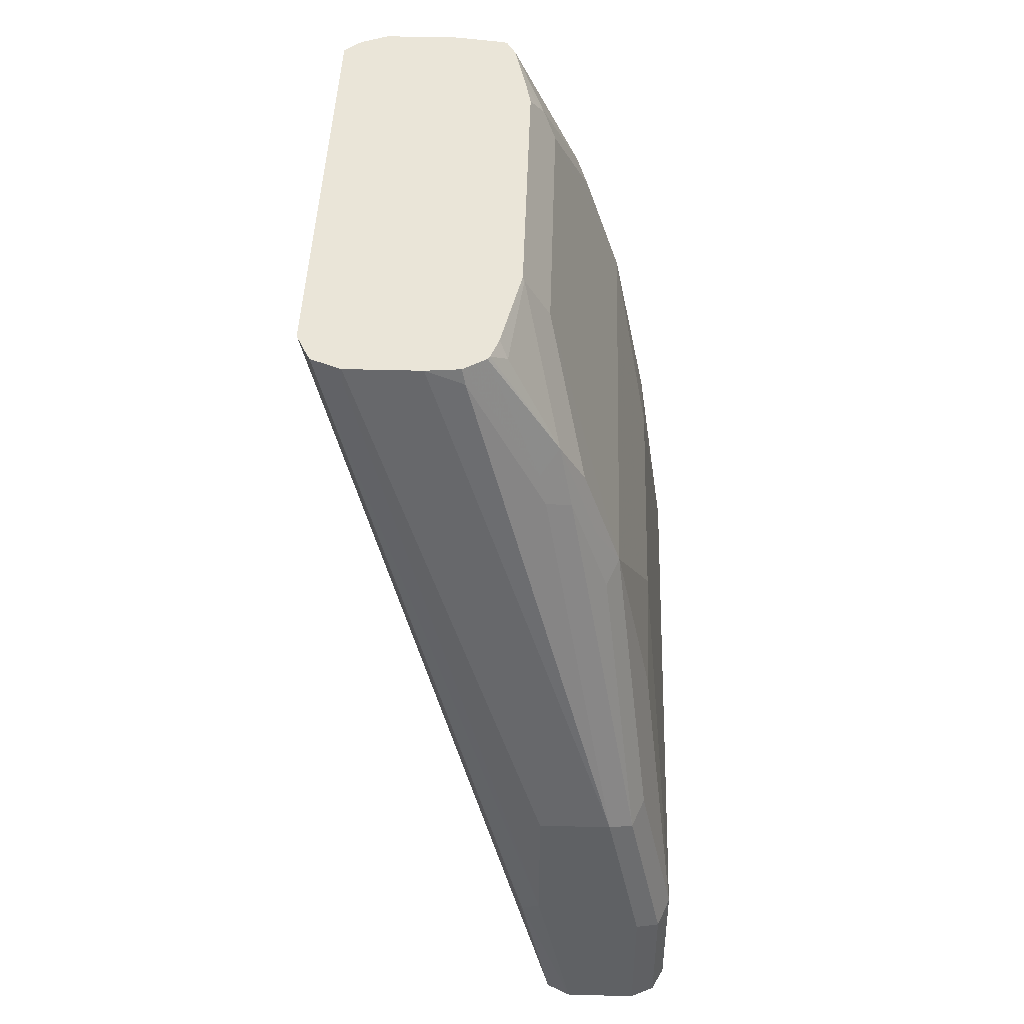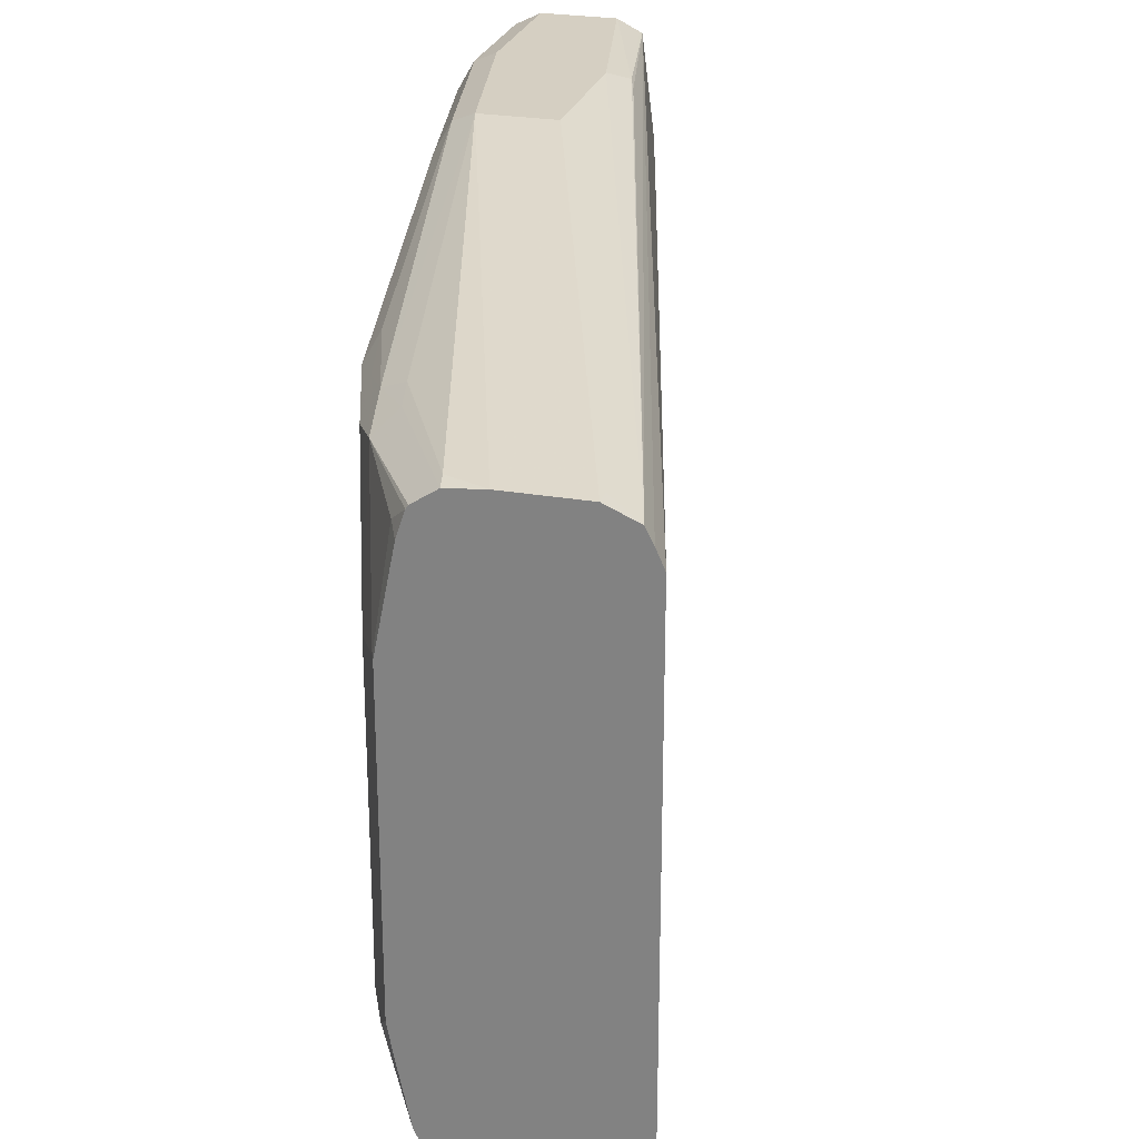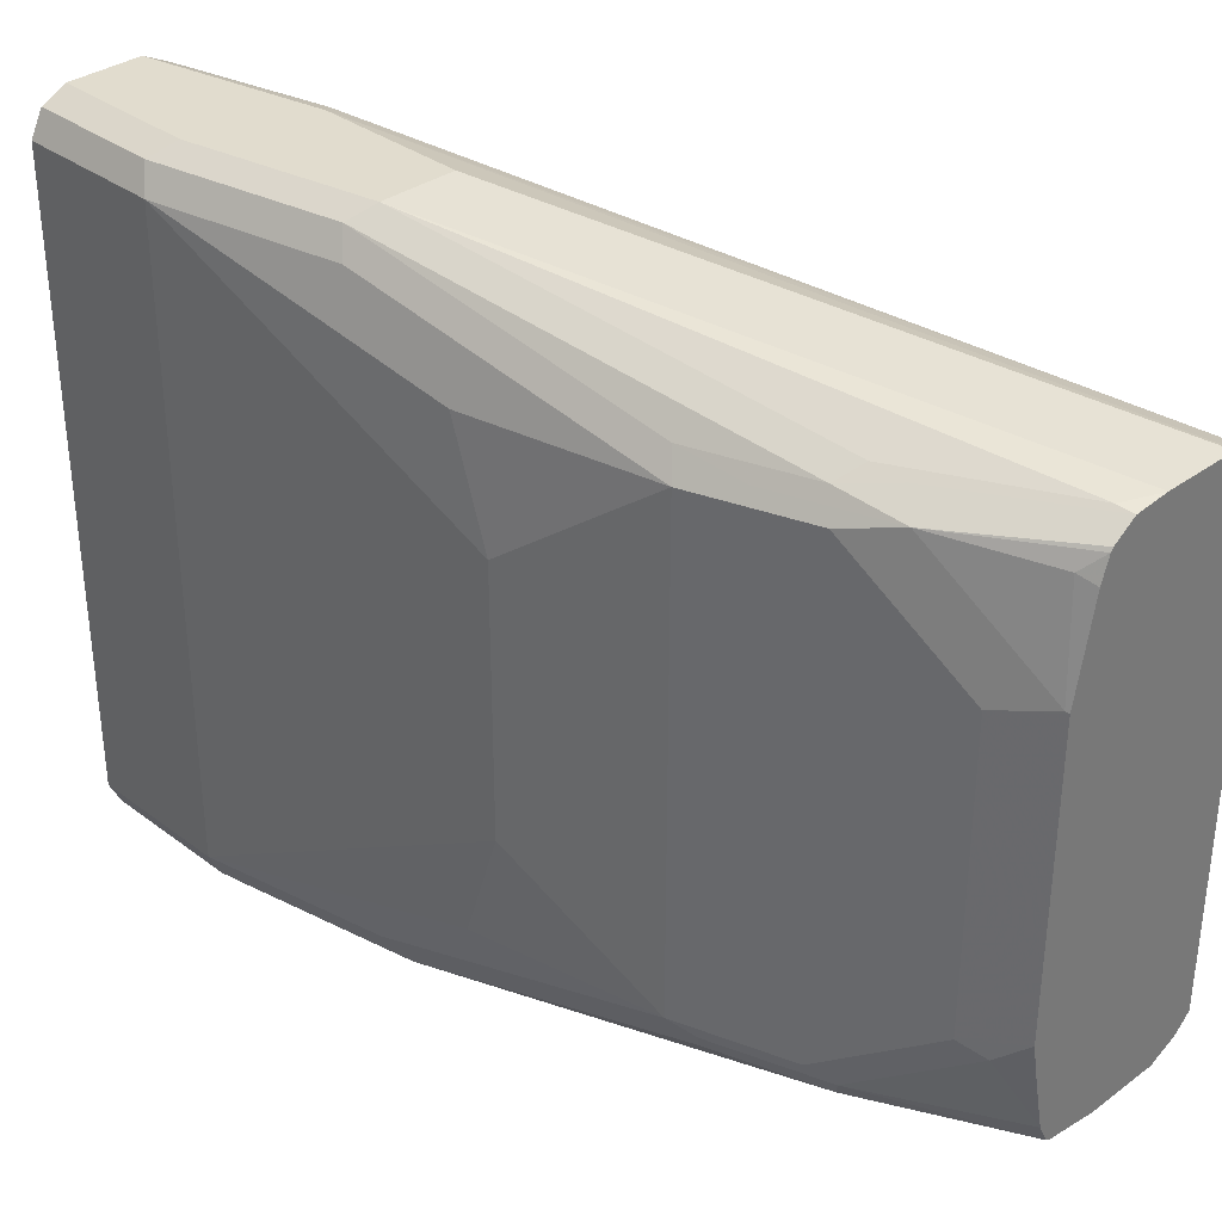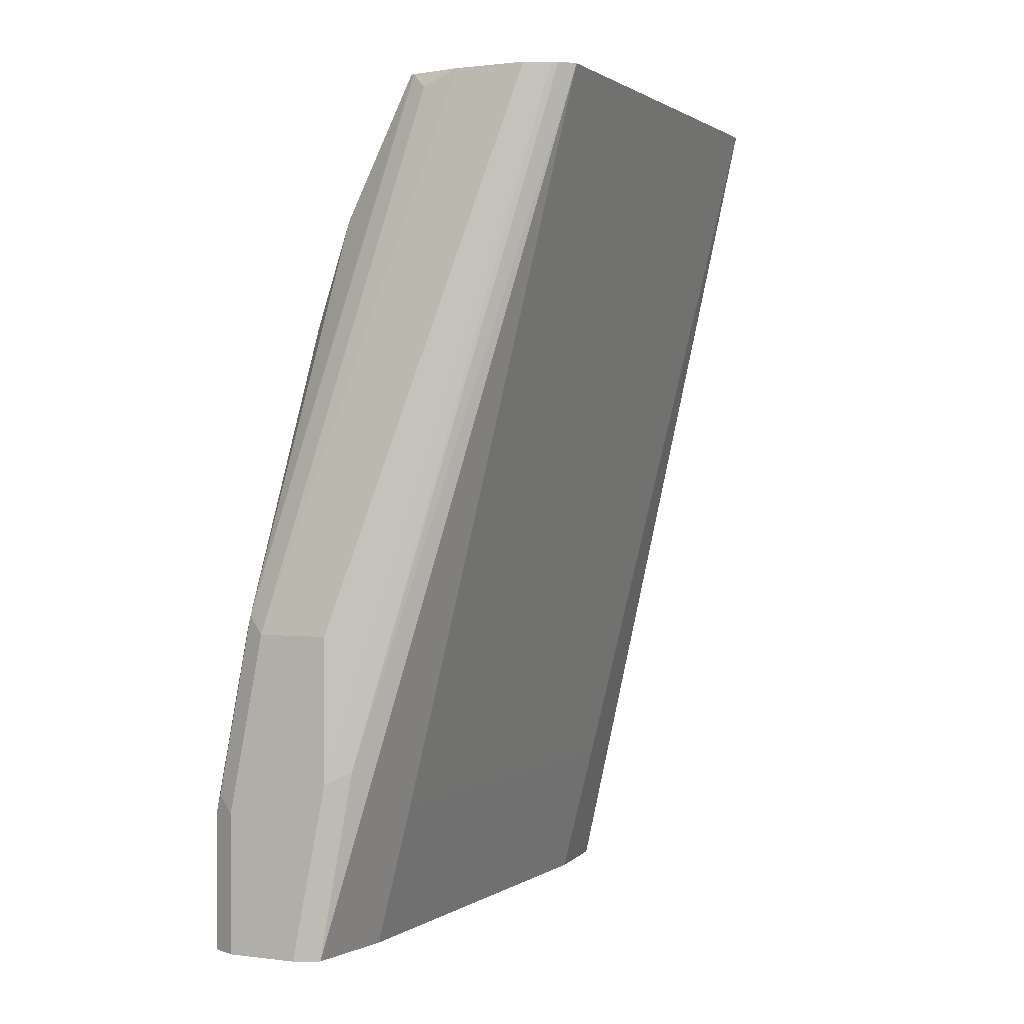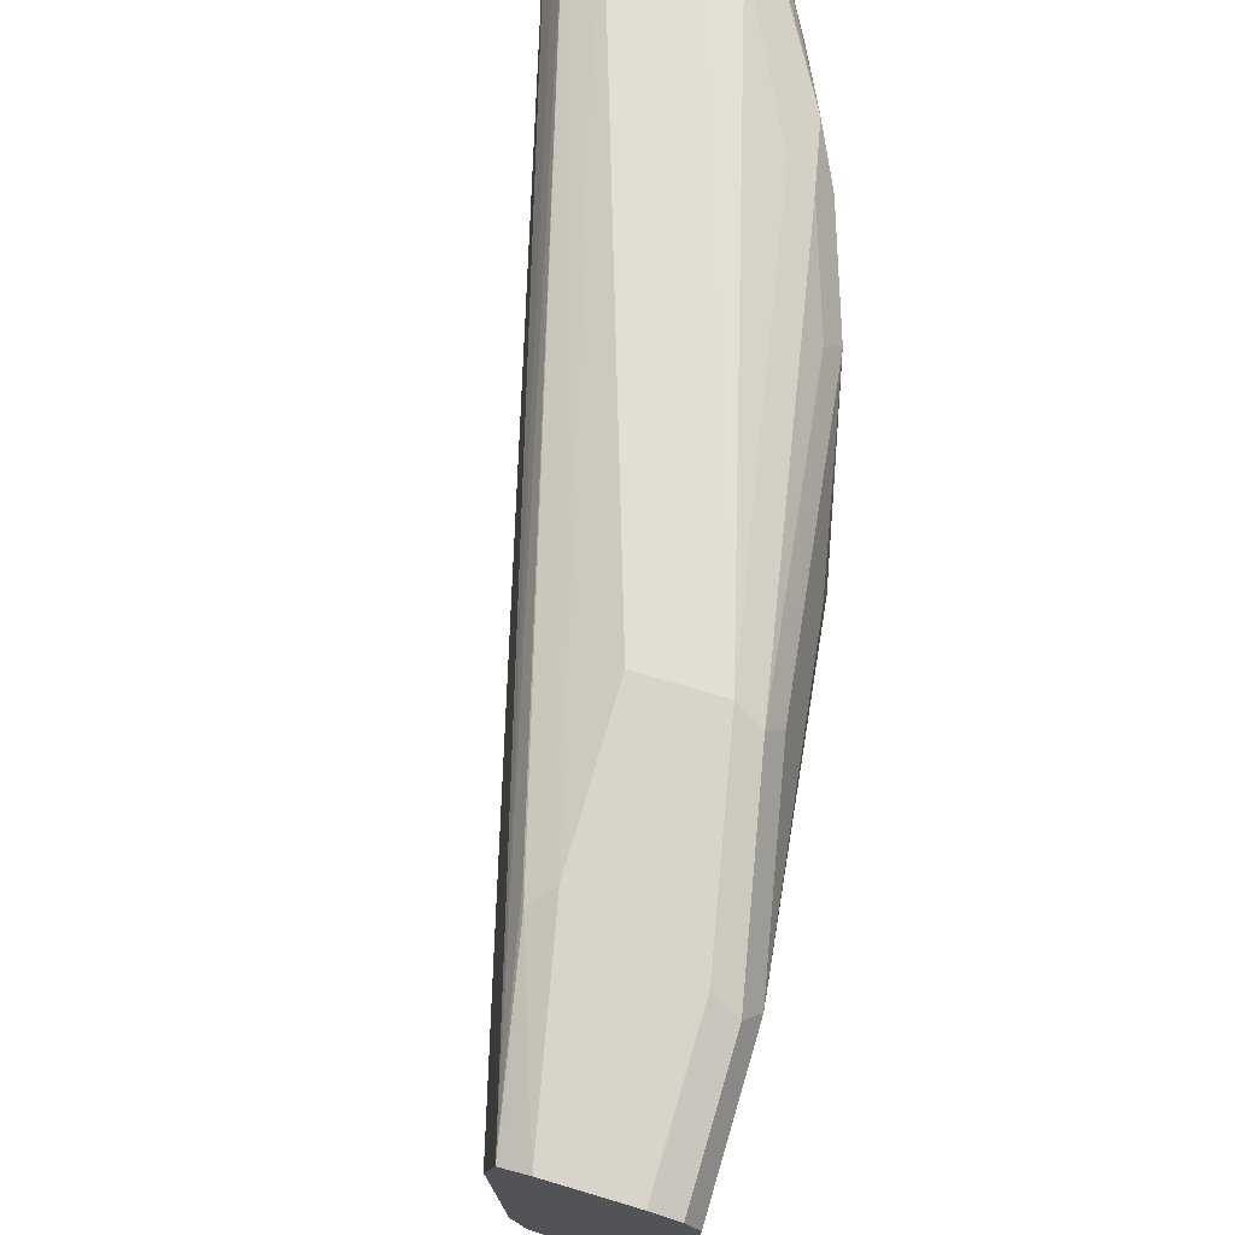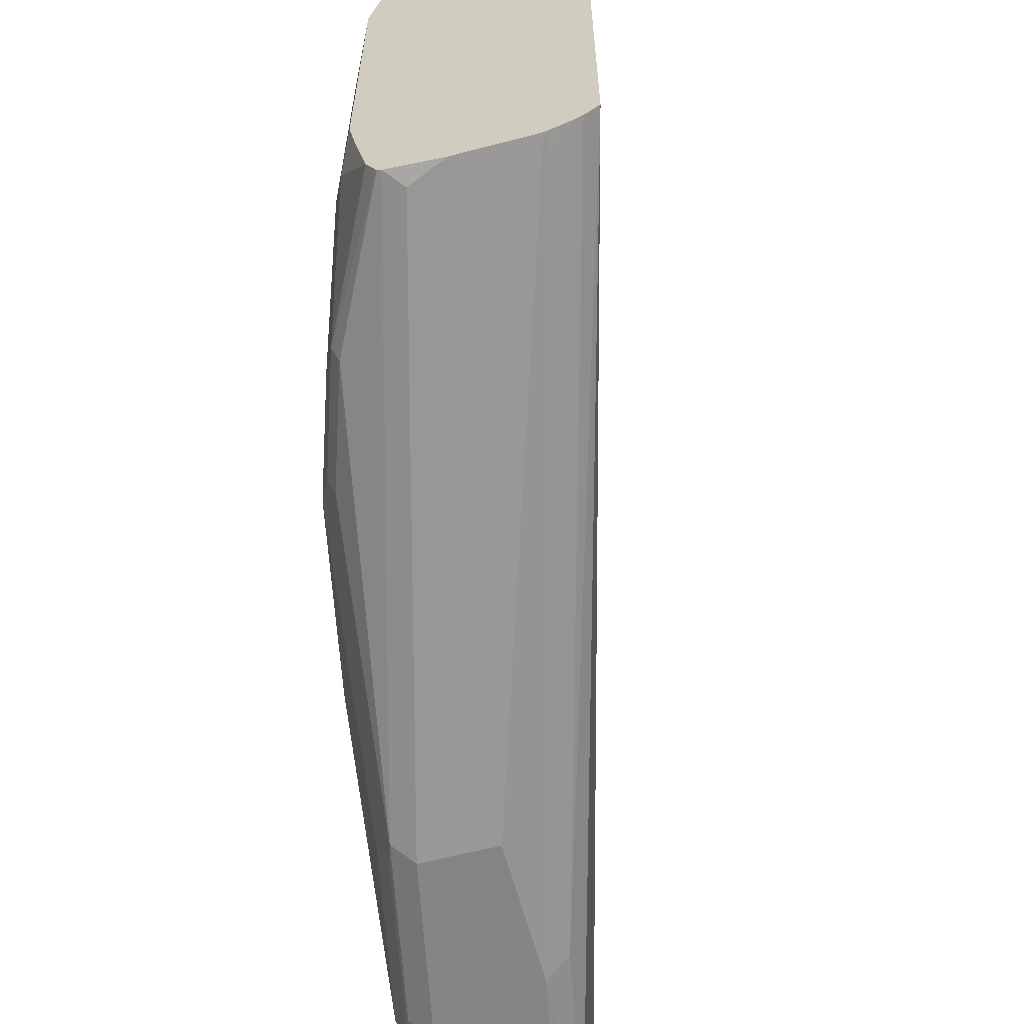
<metadata>
{"format":"obj","ext":"obj","renderer":"f3d","projection":"perspective","resolution":1024,"background":"white","views":[{"elev":44.7,"azim":-178.2,"up":"+Z"},{"elev":25.9,"azim":15.4,"up":"+Y"},{"elev":34.0,"azim":-44.6,"up":"+Y"},{"elev":0.8,"azim":25.4,"up":"+Z"},{"elev":75.2,"azim":-163.5,"up":"+Y"},{"elev":-61.7,"azim":14.9,"up":"+Y"}]}
</metadata>
<code>
v -0.6127 0.1901 0.3381
v -0.5845 0.1408 0.5634
v -0.5705 0.1479 0.5704
v -0.5282 0.1479 0.6549
v -0.5071 0.1479 0.6639
v -0.5705 0.1901 0.3381
v -0.6338 0.1901 0.2324
v -0.6479 0.1831 0.2254
v -0.6268 0.1831 0.331
v -0.6057 0.1408 0.5
v -0.5986 0.1338 0.5352
v -0.5775 0.1338 0.5986
v -0.5669 0.1444 0.5881
v -0.5264 0.1461 0.6639
v -0.4648 0.1479 0.6639
v -0.5705 0.1901 0.2536
v -0.6338 0.1901 0.1502
v -0.6549 0.169 0.2324
v -0.6338 0.169 0.3381
v -0.6479 0.1831 0.1502
v -0.6127 0.1267 0.507
v -0.5916 0.1267 0.5704
v -0.5705 0.06335 0.6338
v -0.5564 0.07042 0.662
v -0.5493 0.1267 0.6549
v -0.5404 0.1356 0.6639
v -0.5391 0.1377 0.6639
v -0.4478 0.1404 0.6639
v -0.4648 0.1479 0.6549
v -0.5599 0.1848 0.243
v -0.5916 0.1901 0.1502
v -0.6549 0.169 0.1502
v -0.6549 -0.1901 0.2324
v -0.6338 0.06335 0.4225
v -0.6338 0.1267 0.4015
v -0.6127 -0.1479 0.507
v -0.5705 -0.1056 0.6338
v -0.5554 0.06948 0.6639
v -0.5449 0.1223 0.6639
v -0.4437 0.1323 0.6639
v -0.5775 0.1831 0.1502
v -0.5564 0.1831 0.2536
v -0.579 0.1839 0.1502
v -0.6549 -0.1901 0.1502
v -0.6479 -0.2042 0.2324
v -0.6338 -0.1901 0.3381
v -0.6338 -0.1479 0.4015
v -0.6338 -0.08448 0.4225
v -0.6057 -0.1549 0.5211
v -0.5845 -0.1549 0.5845
v -0.5916 -0.1479 0.5704
v -0.6268 -0.1972 0.3522
v -0.5634 -0.1127 0.6479
v -0.5554 -0.09953 0.6639
v -0.4392 0.1223 0.6639
v -0.5705 0.1267 0.1502
v -0.5493 0.1267 0.2324
v -0.6479 -0.2042 0.1502
v -0.6444 -0.206 0.243
v -0.6268 -0.2042 0.3381
v -0.6021 -0.1637 0.5176
v -0.581 -0.1637 0.581
v -0.5393 -0.1635 0.6639
v -0.5449 -0.1523 0.6639
v -0.6233 -0.206 0.3487
v -0.5524 -0.1163 0.6639
v -0.4392 -0.1523 0.6639
v -0.5705 -0.1479 0.1502
v -0.5493 -0.1479 0.2324
v -0.6353 -0.2105 0.1502
v -0.6338 -0.2112 0.2324
v -0.5371 -0.1646 0.6639
v -0.6127 -0.2112 0.3381
v -0.447 -0.1601 0.6639
v -0.5564 -0.2042 0.2606
v -0.5775 -0.2042 0.1502
v -0.6338 -0.2112 0.1502
v -0.5282 -0.169 0.6549
v -0.5071 -0.169 0.6639
v -0.5705 -0.2112 0.3381
v -0.4504 -0.1623 0.6639
v -0.5705 -0.2112 0.2536
v -0.587 -0.209 0.1502
v -0.5916 -0.2112 0.1502
v -0.4648 -0.169 0.6639
v -0.4648 -0.169 0.6549
f 37 53 54
f 36 52 49
f 36 46 52
f 49 65 61
f 36 48 47
f 37 51 50
f 36 51 37
f 36 47 46
f 37 50 53
f 46 60 52
f 41 55 57
f 41 57 56
f 45 59 65
f 45 65 60
f 45 58 59
f 49 52 65
f 36 50 51
f 40 55 41
f 36 49 50
f 23 54 38
f 33 44 58
f 82 84 83
f 21 37 23
f 21 23 22
f 23 37 54
f 23 38 24
f 24 38 39
f 24 39 25
f 25 39 26
f 33 58 45
f 28 40 41
f 28 42 30
f 30 42 41
f 30 41 43
f 30 43 31
f 33 45 60
f 33 60 46
f 33 46 47
f 33 47 48
f 28 41 42
f 49 61 62
f 21 36 37
f 50 62 63
f 71 77 84
f 71 84 82
f 71 82 80
f 71 80 73
f 72 78 79
f 72 73 78
f 73 79 78
f 73 80 85
f 73 85 79
f 74 81 75
f 75 82 76
f 75 81 82
f 76 82 83
f 80 82 86
f 80 86 85
f 81 85 86
f 81 86 82
f 70 77 71
f 68 69 76
f 67 76 69
f 67 75 76
f 50 63 64
f 50 64 53
f 52 60 65
f 53 64 66
f 53 66 54
f 55 67 69
f 55 69 57
f 56 57 69
f 49 62 50
f 56 69 68
f 59 70 71
f 59 71 73
f 59 73 65
f 61 65 62
f 62 65 63
f 63 65 72
f 65 73 72
f 67 74 75
f 58 70 59
f 21 48 36
f 8 18 19
f 21 35 34
f 5 27 26
f 5 26 39
f 5 39 38
f 5 38 54
f 5 54 66
f 5 66 64
f 5 64 63
f 5 63 72
f 5 72 79
f 5 79 85
f 5 85 81
f 5 81 74
f 5 74 67
f 5 67 55
f 5 55 40
f 5 40 28
f 5 28 15
f 5 14 27
f 6 15 29
f 4 14 5
f 3 13 14
f 21 34 48
f 1 2 3
f 1 3 4
f 1 4 5
f 1 5 15
f 1 15 6
f 1 6 16
f 1 16 31
f 1 31 17
f 1 17 7
f 1 7 8
f 1 8 9
f 1 9 2
f 2 10 11
f 2 12 13
f 2 13 3
f 2 9 10
f 3 14 4
f 6 29 16
f 2 11 12
f 7 20 8
f 17 56 68
f 17 68 76
f 17 76 83
f 17 83 84
f 17 84 77
f 17 77 70
f 17 70 58
f 17 58 44
f 17 32 20
f 18 32 44
f 18 44 33
f 18 33 48
f 18 48 34
f 18 34 35
f 18 35 19
f 7 17 20
f 19 35 21
f 17 41 56
f 17 43 41
f 17 44 32
f 16 28 30
f 8 20 32
f 17 31 43
f 8 32 18
f 9 19 10
f 10 19 21
f 8 19 9
f 11 21 12
f 12 21 22
f 12 22 23
f 10 21 11
f 12 24 25
f 12 25 26
f 12 26 27
f 12 27 13
f 13 27 14
f 15 28 29
f 12 23 24
f 16 29 28
f 16 30 31

</code>
